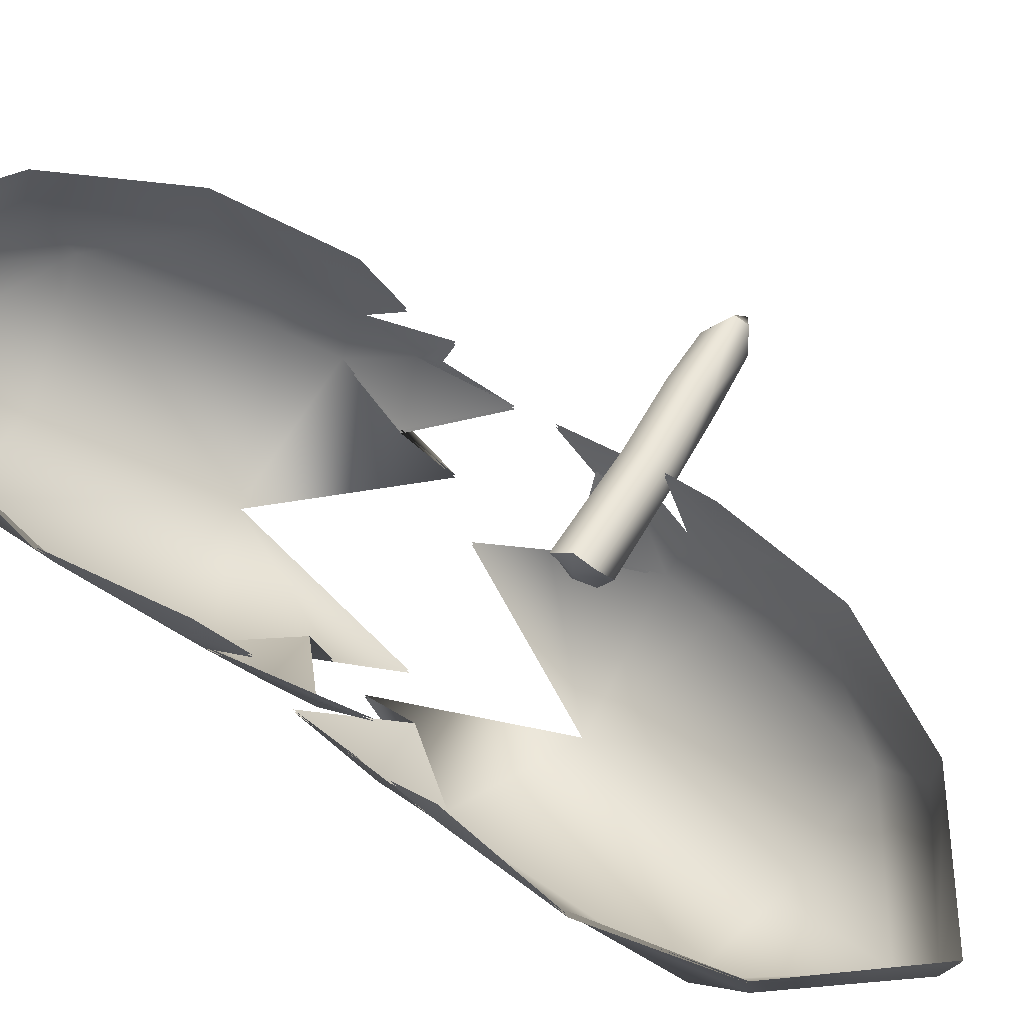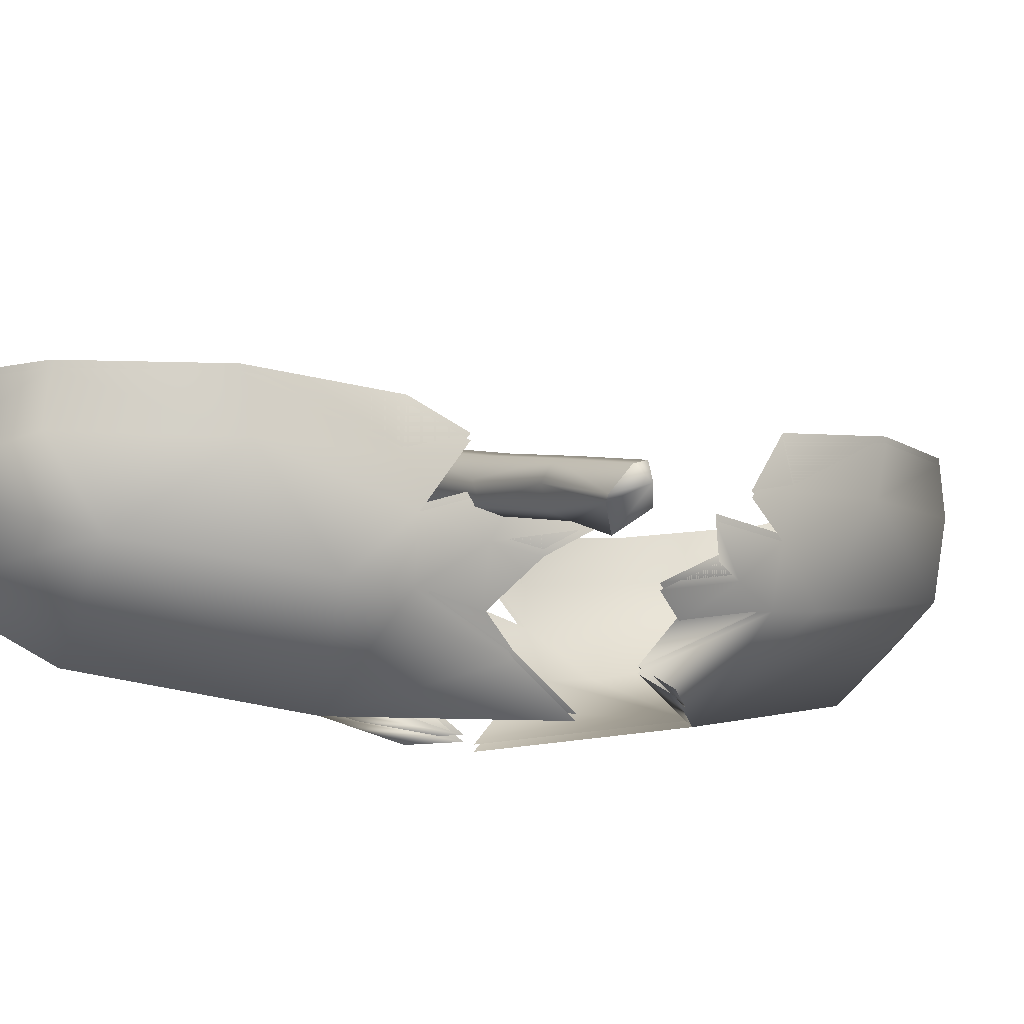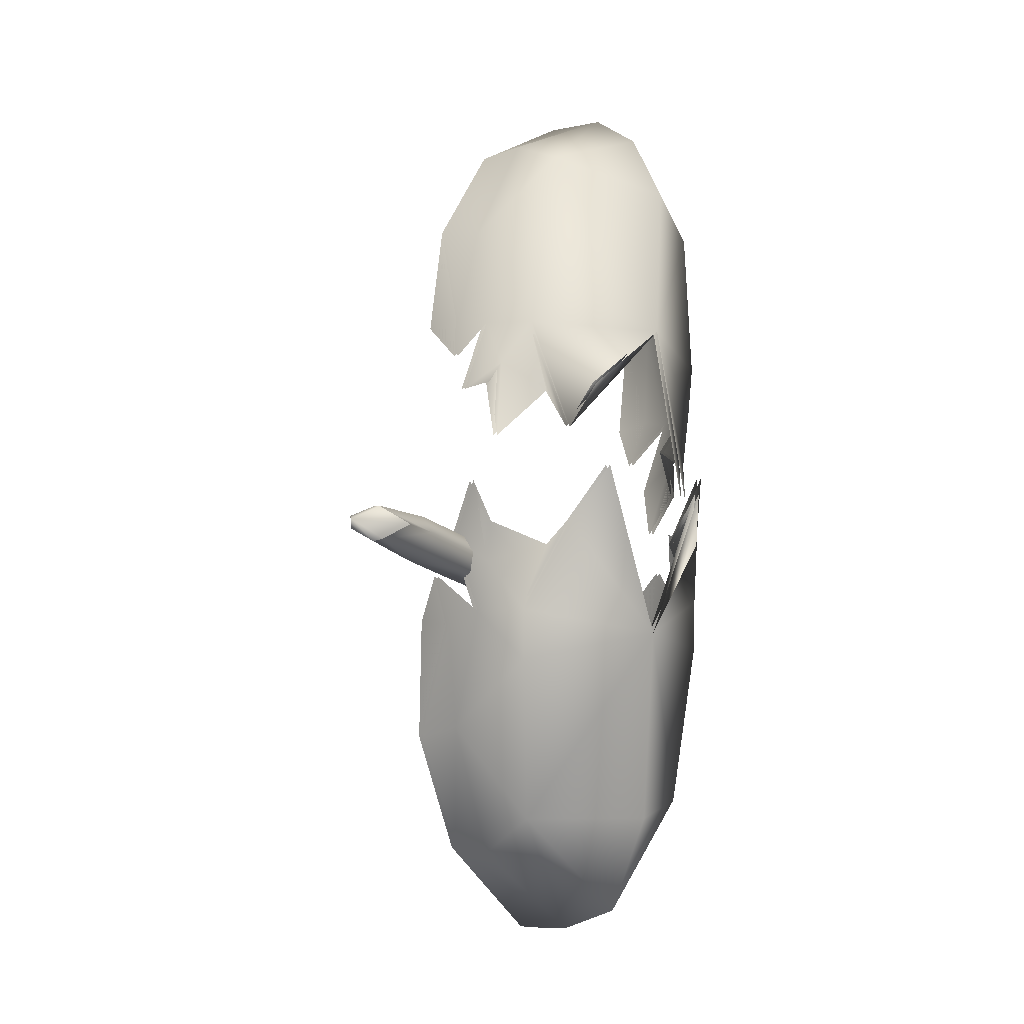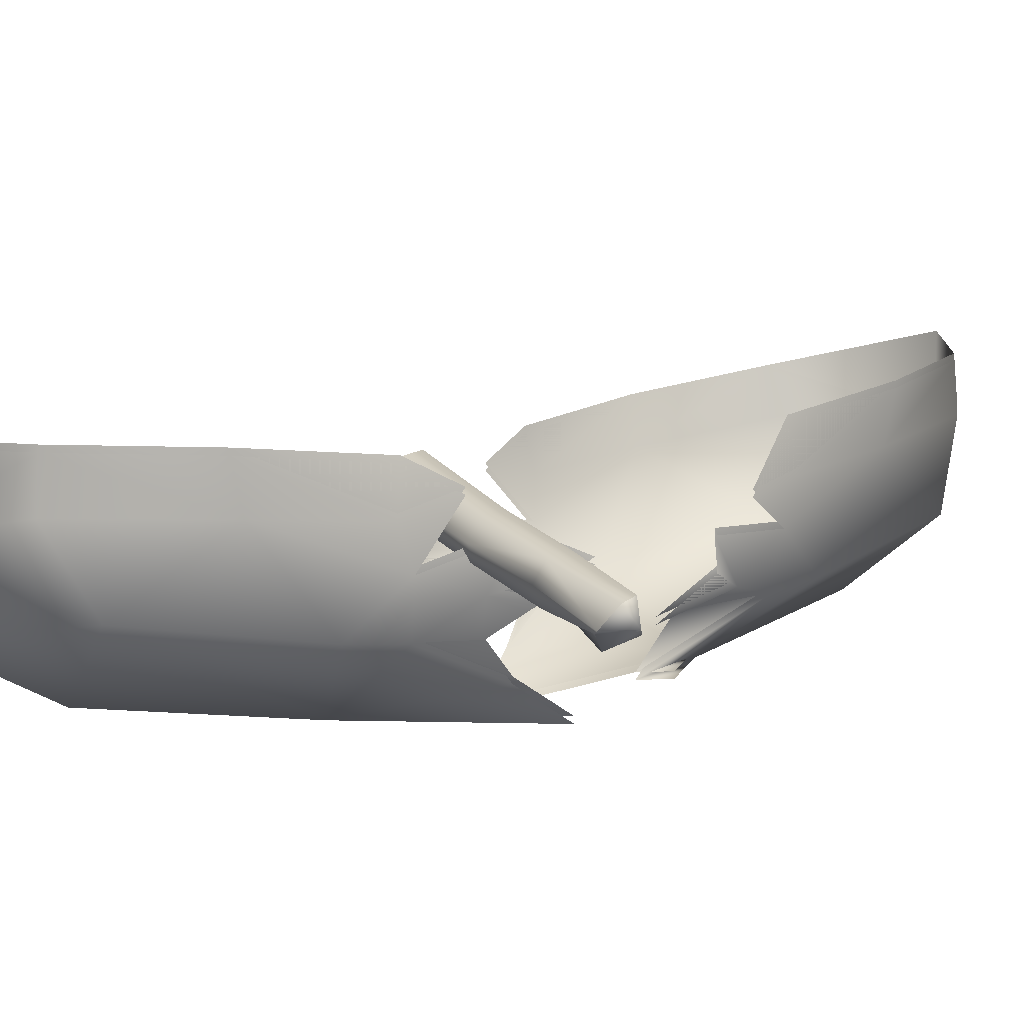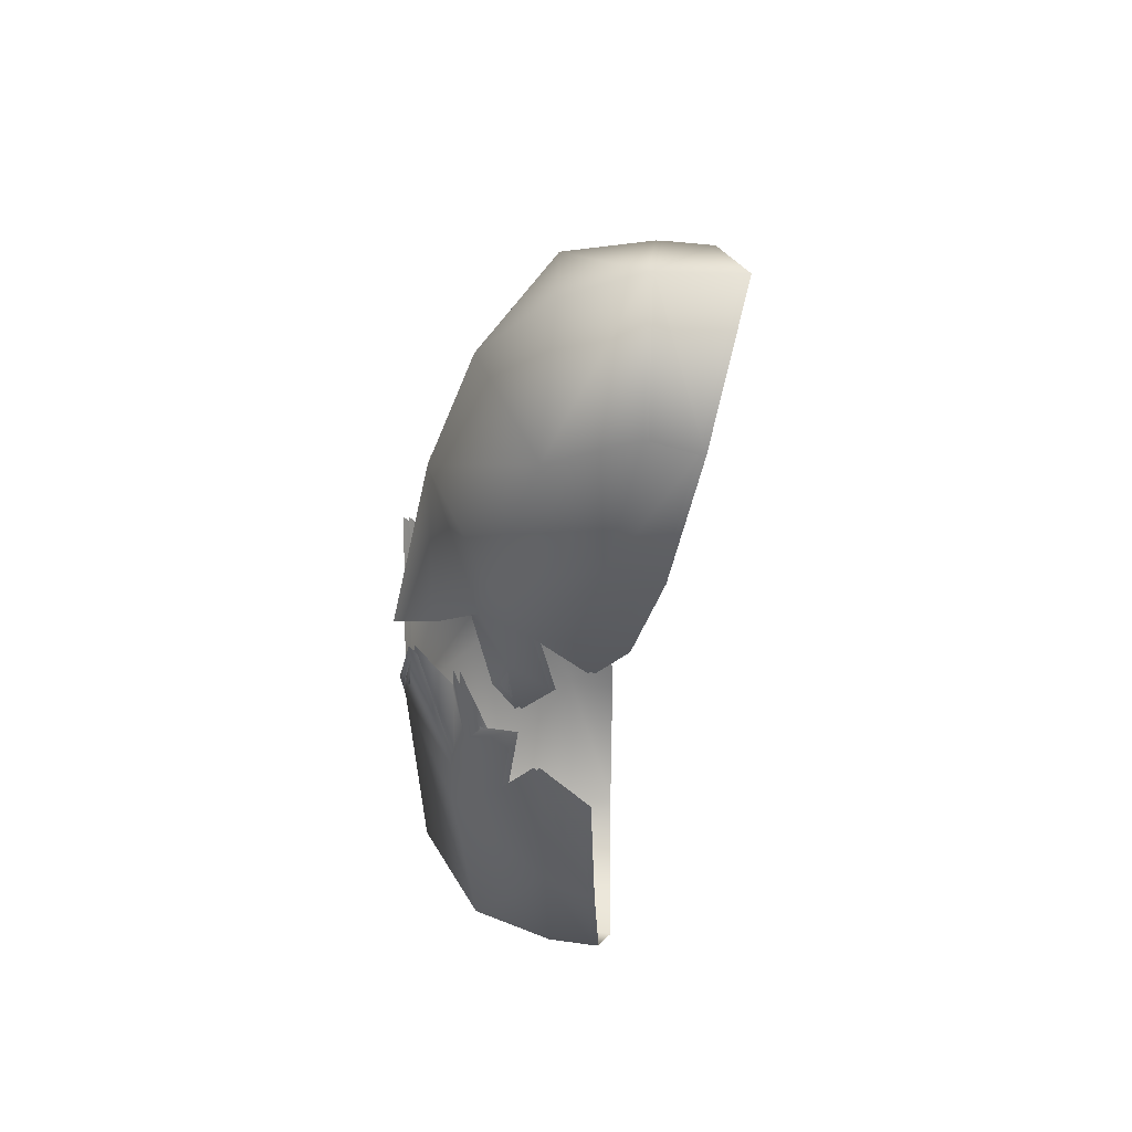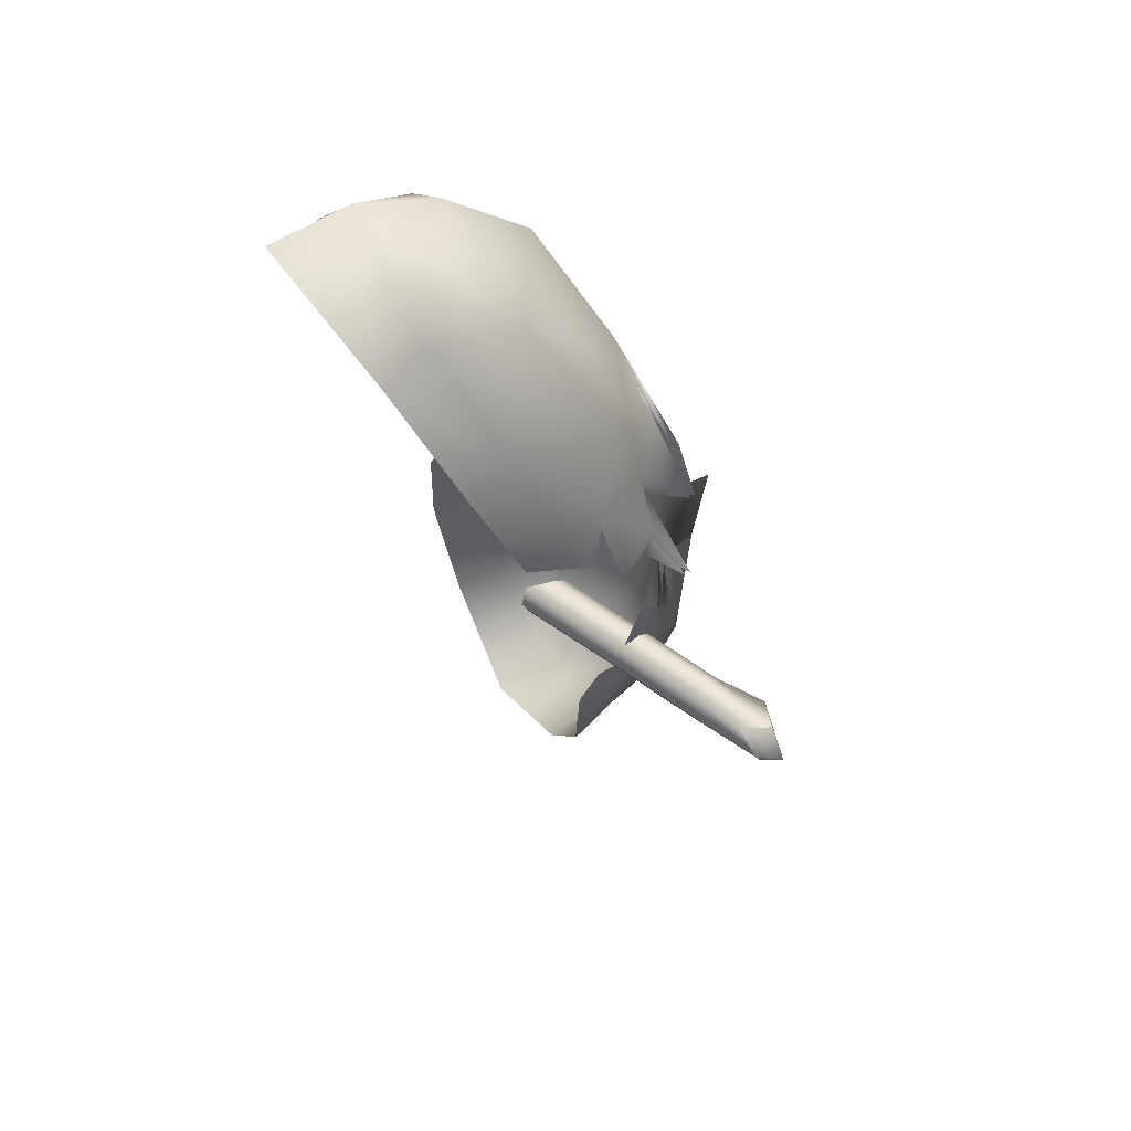
<metadata>
{"format":"obj","ext":"obj","renderer":"f3d","projection":"perspective","resolution":1024,"background":"white","views":[{"elev":68.0,"azim":131.5,"up":"+Y"},{"elev":-21.0,"azim":-111.5,"up":"+Y"},{"elev":-0.4,"azim":-41.1,"up":"+Z"},{"elev":-0.3,"azim":-109.8,"up":"+Y"},{"elev":38.9,"azim":94.2,"up":"+Z"},{"elev":68.8,"azim":-120.8,"up":"+Z"}]}
</metadata>
<code>
v -0.5 15.9 -59.97
v -12.81 15.04 -48.31
v -18.25 14.79 -33.99
v -18.25 14.3 -19.74
v -0.5 8.037 -58.94
v -0.5 -0.5359 -55.46
v -0.5 -6.094 -43.46
v -0.5 -7.673 -20.9
v -8.032 -7.983 -0.6342
v -11.09 -4.255 -7.448
v -15.13 -0.5666 -17.77
v -11.09 -0.6007 -10.26
v -17.42 2.729 -7.333
v -17.42 3.446 -12.05
v -17.42 5.992 -2.405
v -18.25 8.505 -9.534
v -18.25 11.75 -14.12
v -12.19 9.79 -48.39
v -13.07 1.233 -43.15
v -17.14 9.709 -32.5
v -15.13 -0.4866 -23.77
v -18.25 9.554 -19.99
v -17.42 5.178 -18.22
v 11.81 15.04 -48.31
v 17.25 14.79 -33.99
v 17.25 14.3 -19.74
v 8.032 -6.724 -10.33
v 10.09 -5.187 -3.992
v 14.13 -0.5666 -17.77
v 10.09 -0.6007 -10.26
v 16.42 0.4313 -1.695
v 16.42 1.423 -11.66
v 16.42 3.112 -9.566
v 17.25 6.481 -9.139
v 17.25 8.753 -14.28
v 11.19 9.79 -48.39
v 12.07 1.233 -43.15
v 16.14 9.709 -32.5
v 14.13 -0.4866 -23.77
v 17.25 9.554 -19.99
v 16.42 5.178 -18.22
v 16.28 28.17 47.61
v 24.01 24.9 32.85
v 24.35 21.68 17.88
v 19.62 18.23 4.882
v 16.2 19.56 47.38
v 14.72 11.15 43.32
v 11.64 3.046 34.85
v 4.887 -3.019 16.3
v 5.208 -7.536 -4.835
v 10.1 -2.472 -0.347
v 17.08 3.281 7.04
v 10.78 1.687 1.524
v 15.51 4.335 -3.984
v 17.04 6.018 0.2136
v 13.63 6.502 -9.15
v 16.61 10.44 -3.372
v 17.92 14.57 0.2102
v 23.83 19.78 34.17
v 23.51 10.32 30.72
v 23.17 16.4 17.88
v 19.08 4.608 12.54
v 20.04 13.64 6.037
v 18.98 8.994 5.545
v 0.8769 24.9 41.27
v -9.01 21.68 30.02
v -13.74 18.23 17.02
v -6.732 -4.288 9.326
v -10.9 -4.102 3.904
v -10.41 3.281 17.04
v -9.127 1.687 8.77
v -18.02 0.9153 2.861
v -14.75 3.956 11.82
v -15.57 5.174 9.571
v -16.73 8.381 8.803
v -15.18 11.67 13.08
v 1.86 19.78 42.16
v -0.1117 10.32 39.32
v -8.103 16.4 29.27
v -8.405 4.608 22.55
v -13.32 13.64 18.18
v -12.83 8.994 17.12
v -8.005 12.03 -17.25
v -19.42 7.795 -14.39
v -28.34 4.555 -12.02
v -36.26 1.117 -9.638
v -6.734 15.09 -16.24
v -19.9 9.852 -13.38
v -28.82 6.612 -11.01
v -37.74 3.263 -8.227
v -6.378 15.78 -13.96
v -19.55 10.54 -11.09
v -28.46 7.302 -8.726
v -37.38 3.906 -6.798
v -5.455 14.59 -12.11
v -18.62 9.346 -9.249
v -27.54 6.106 -6.884
v -33.96 3.955 -5.648
v -6.409 11.4 -12.1
v -17.83 7.164 -9.239
v -26.74 3.923 -6.874
v -35.66 0.7622 -5.642
v -6.341 9.879 -13.93
v -17.76 5.639 -11.07
v -26.67 2.399 -8.704
v -32.34 -0.6562 -7.721
v -7.051 10.16 -16.23
v -18.47 5.92 -13.36
v -27.38 2.68 -11
v -35.05 0.8457 -9.36
v -39.13 1.342 -7.168
v -5.625 13.28 -14.55
v -0.5 16.57 -59.97
v -12.81 15.71 -48.31
v -18.25 15.46 -33.99
v -18.25 14.96 -19.74
v -0.5 8.704 -58.94
v -0.5 0.1308 -55.46
v -0.5 -5.427 -43.46
v -0.5 -7.006 -20.9
v -8.032 -7.317 -0.6342
v -11.09 -3.588 -7.448
v -15.13 0.1001 -17.77
v -11.09 0.06593 -10.26
v -17.42 3.396 -7.333
v -17.42 4.113 -12.05
v -17.42 6.658 -2.405
v -18.25 9.172 -9.534
v -18.25 12.42 -14.12
v -12.19 10.46 -48.39
v -13.07 1.9 -43.15
v -17.14 10.38 -32.5
v -15.13 0.18 -23.77
v -18.25 10.22 -19.99
v -17.42 5.844 -18.22
v 11.81 15.71 -48.31
v 17.25 15.46 -33.99
v 17.25 14.96 -19.74
v 8.032 -6.058 -10.33
v 10.09 -4.52 -3.992
v 14.13 0.1001 -17.77
v 10.09 0.06593 -10.26
v 16.42 1.098 -1.695
v 16.42 2.089 -11.66
v 16.42 3.779 -9.566
v 17.25 7.148 -9.139
v 17.25 9.42 -14.28
v 11.19 10.46 -48.39
v 12.07 1.9 -43.15
v 16.14 10.38 -32.5
v 14.13 0.18 -23.77
v 17.25 10.22 -19.99
v 16.42 5.844 -18.22
v 16.28 28.83 47.61
v 24.01 25.57 32.85
v 24.35 22.34 17.88
v 19.62 18.9 4.882
v 16.2 20.23 47.38
v 14.72 11.82 43.32
v 11.64 3.713 34.85
v 4.887 -2.353 16.3
v 5.208 -6.869 -4.835
v 10.1 -1.805 -0.347
v 17.08 3.948 7.04
v 10.78 2.353 1.524
v 15.51 5.002 -3.984
v 17.04 6.684 0.2136
v 13.63 7.169 -9.15
v 16.61 11.11 -3.372
v 17.92 15.24 0.2102
v 23.83 20.45 34.17
v 23.51 10.99 30.72
v 23.17 17.06 17.88
v 19.08 5.274 12.54
v 20.04 14.31 6.037
v 18.98 9.66 5.545
v 0.8769 25.57 41.27
v -9.01 22.34 30.02
v -13.74 18.9 17.02
v -6.732 -3.622 9.326
v -10.9 -3.436 3.904
v -10.41 3.948 17.04
v -9.127 2.353 8.77
v -18.02 1.582 2.861
v -14.75 4.623 11.82
v -15.57 5.841 9.571
v -16.73 9.048 8.803
v -15.18 12.34 13.08
v 1.86 20.45 42.16
v -0.1117 10.99 39.32
v -8.103 17.06 29.27
v -8.405 5.274 22.55
v -13.32 14.31 18.18
v -12.83 9.66 17.12
g Duplicate02
f 2 1 5
f 18 2 5
f 19 18 5
f 19 5 6
f 7 19 6
f 8 19 7
f 8 21 19
f 21 20 19
f 20 18 19
f 20 3 2
f 20 2 18
f 22 3 20
f 22 4 3
f 23 22 20
f 11 23 21
f 21 23 20
f 8 11 21
f 8 10 11
f 10 12 11
f 12 13 14
f 11 12 14
f 11 14 23
f 13 15 14
f 14 15 16
f 23 14 16
f 23 17 22
f 22 17 4
f 10 8 9
f 5 1 24
f 5 24 36
f 5 36 37
f 6 5 37
f 6 37 7
f 7 37 8
f 37 39 8
f 37 38 39
f 37 36 38
f 24 25 38
f 36 24 38
f 38 25 40
f 25 26 40
f 38 40 41
f 39 41 29
f 38 41 39
f 39 29 8
f 29 28 8
f 29 30 28
f 32 31 30
f 32 30 29
f 41 32 29
f 32 33 31
f 34 33 32
f 34 32 41
f 40 35 41
f 26 35 40
f 27 8 28
g Duplicate03
f 43 42 46
f 59 43 46
f 60 59 46
f 60 46 47
f 48 60 47
f 49 60 48
f 49 62 60
f 62 61 60
f 61 59 60
f 61 44 43
f 61 43 59
f 63 44 61
f 63 45 44
f 64 63 61
f 52 64 62
f 62 64 61
f 49 52 62
f 49 51 52
f 51 53 52
f 53 54 55
f 52 53 55
f 52 55 64
f 54 56 55
f 55 56 57
f 64 55 57
f 64 58 63
f 63 58 45
f 51 49 50
f 46 42 65
f 46 65 77
f 46 77 78
f 47 46 78
f 47 78 48
f 48 78 49
f 78 80 49
f 78 79 80
f 78 77 79
f 65 66 79
f 77 65 79
f 79 66 81
f 66 67 81
f 79 81 82
f 80 82 70
f 79 82 80
f 80 70 49
f 70 69 49
f 70 71 69
f 73 72 71
f 73 71 70
f 82 73 70
f 73 74 72
f 75 74 73
f 75 73 82
f 81 76 82
f 67 76 81
f 68 49 69
g Cylinder03
f 83 87 112
f 86 111 90
f 83 84 87
f 84 88 87
f 84 85 89
f 84 89 88
f 85 86 89
f 86 90 89
f 87 91 112
f 90 111 94
f 87 88 92
f 87 92 91
f 88 89 92
f 89 93 92
f 89 90 94
f 89 94 93
f 91 95 112
f 94 111 98
f 91 92 95
f 92 96 95
f 92 93 97
f 92 97 96
f 93 94 97
f 94 98 97
f 95 99 112
f 98 111 102
f 95 96 100
f 95 100 99
f 96 97 100
f 97 101 100
f 97 98 102
f 97 102 101
f 99 103 112
f 102 111 106
f 99 100 103
f 100 104 103
f 100 101 105
f 100 105 104
f 101 102 105
f 102 106 105
f 103 107 112
f 106 111 110
f 103 104 108
f 103 108 107
f 104 105 108
f 105 109 108
f 105 106 110
f 105 110 109
f 107 83 112
f 110 111 86
f 107 108 83
f 108 84 83
f 108 109 85
f 108 85 84
f 109 110 85
f 110 86 85
g Duplicate05
f 117 113 114
f 117 114 130
f 117 130 131
f 118 117 131
f 118 131 119
f 119 131 120
f 131 133 120
f 131 132 133
f 131 130 132
f 114 115 132
f 130 114 132
f 132 115 134
f 115 116 134
f 132 134 135
f 133 135 123
f 132 135 133
f 133 123 120
f 123 122 120
f 123 124 122
f 126 125 124
f 126 124 123
f 135 126 123
f 126 127 125
f 128 127 126
f 128 126 135
f 134 129 135
f 116 129 134
f 121 120 122
f 136 113 117
f 148 136 117
f 149 148 117
f 149 117 118
f 119 149 118
f 120 149 119
f 120 151 149
f 151 150 149
f 150 148 149
f 150 137 136
f 150 136 148
f 152 137 150
f 152 138 137
f 153 152 150
f 141 153 151
f 151 153 150
f 120 141 151
f 120 140 141
f 140 142 141
f 142 143 144
f 141 142 144
f 141 144 153
f 143 145 144
f 144 145 146
f 153 144 146
f 153 147 152
f 152 147 138
f 140 120 139
f 158 154 155
f 158 155 171
f 158 171 172
f 159 158 172
f 159 172 160
f 160 172 161
f 172 174 161
f 172 173 174
f 172 171 173
f 155 156 173
f 171 155 173
f 173 156 175
f 156 157 175
f 173 175 176
f 174 176 164
f 173 176 174
f 174 164 161
f 164 163 161
f 164 165 163
f 167 166 165
f 167 165 164
f 176 167 164
f 167 168 166
f 169 168 167
f 169 167 176
f 175 170 176
f 157 170 175
f 162 161 163
f 177 154 158
f 189 177 158
f 190 189 158
f 190 158 159
f 160 190 159
f 161 190 160
f 161 192 190
f 192 191 190
f 191 189 190
f 191 178 177
f 191 177 189
f 193 178 191
f 193 179 178
f 194 193 191
f 182 194 192
f 192 194 191
f 161 182 192
f 161 181 182
f 181 183 182
f 183 184 185
f 182 183 185
f 182 185 194
f 184 186 185
f 185 186 187
f 194 185 187
f 194 188 193
f 193 188 179
f 181 161 180

</code>
